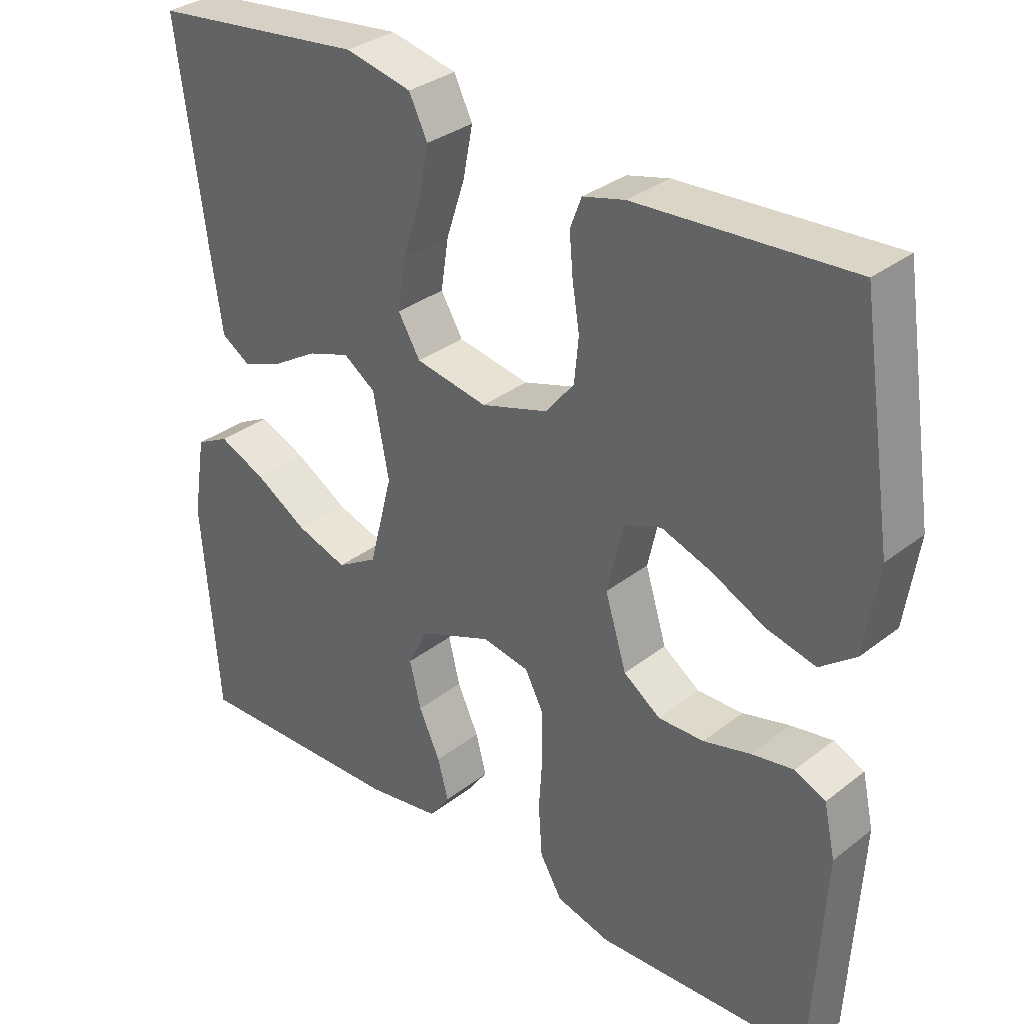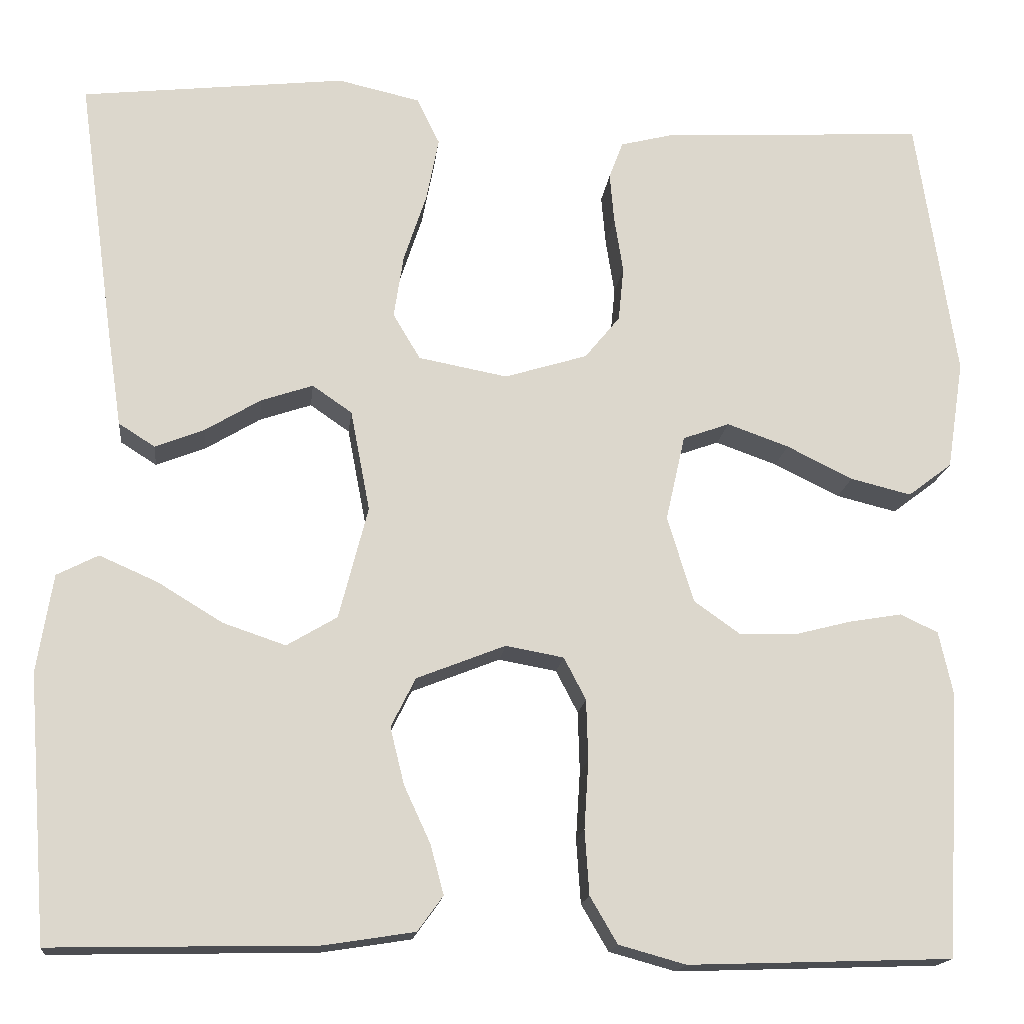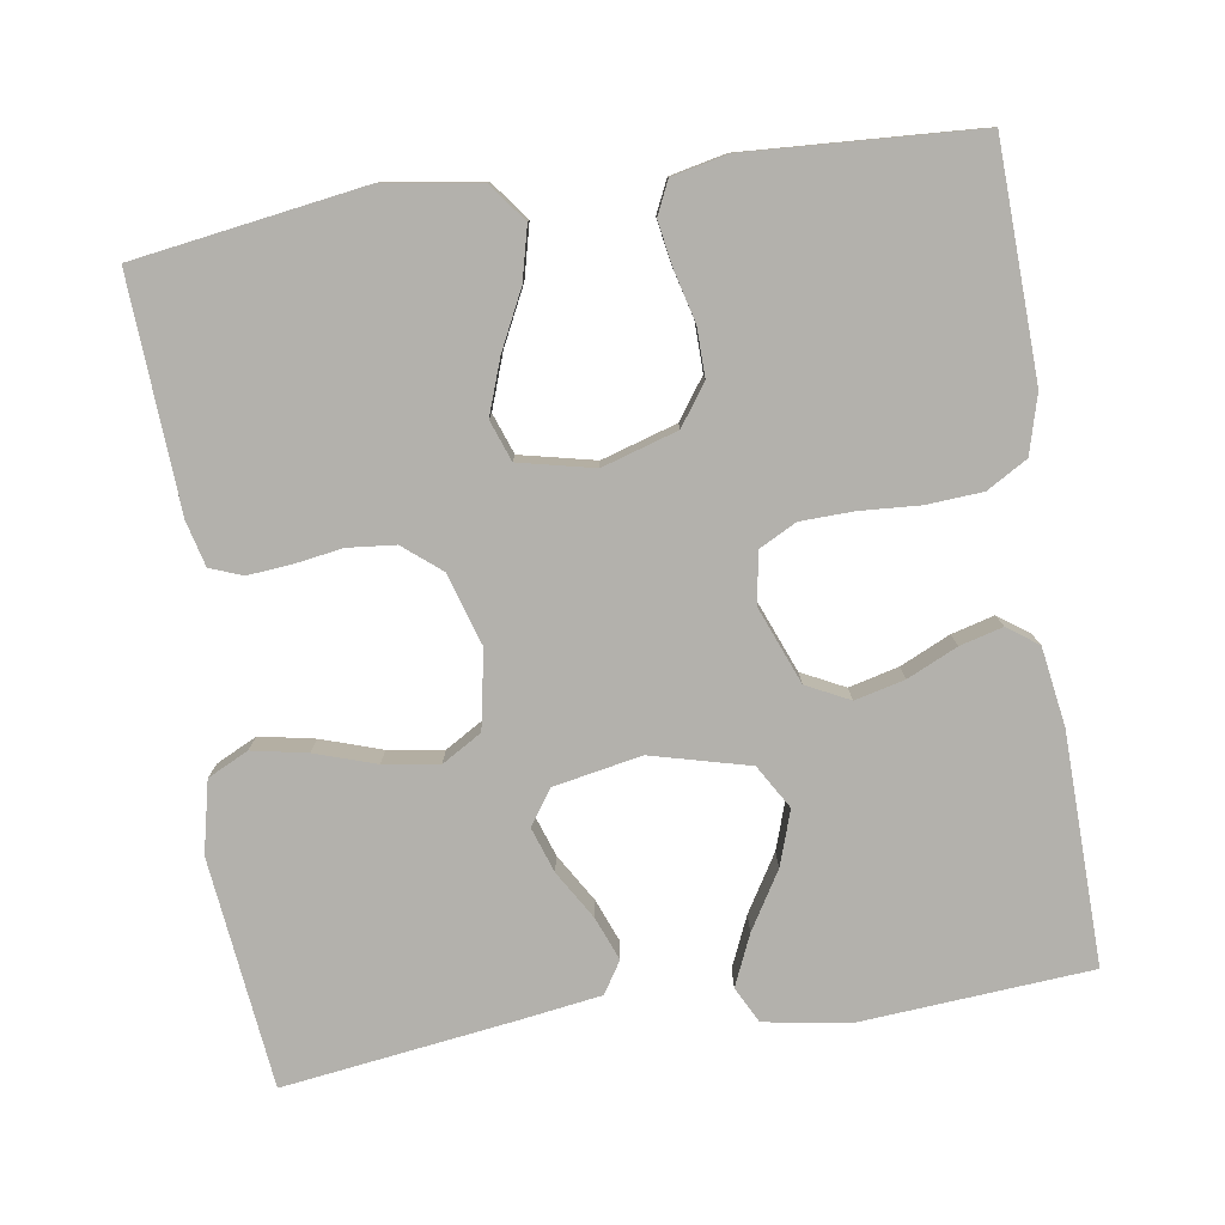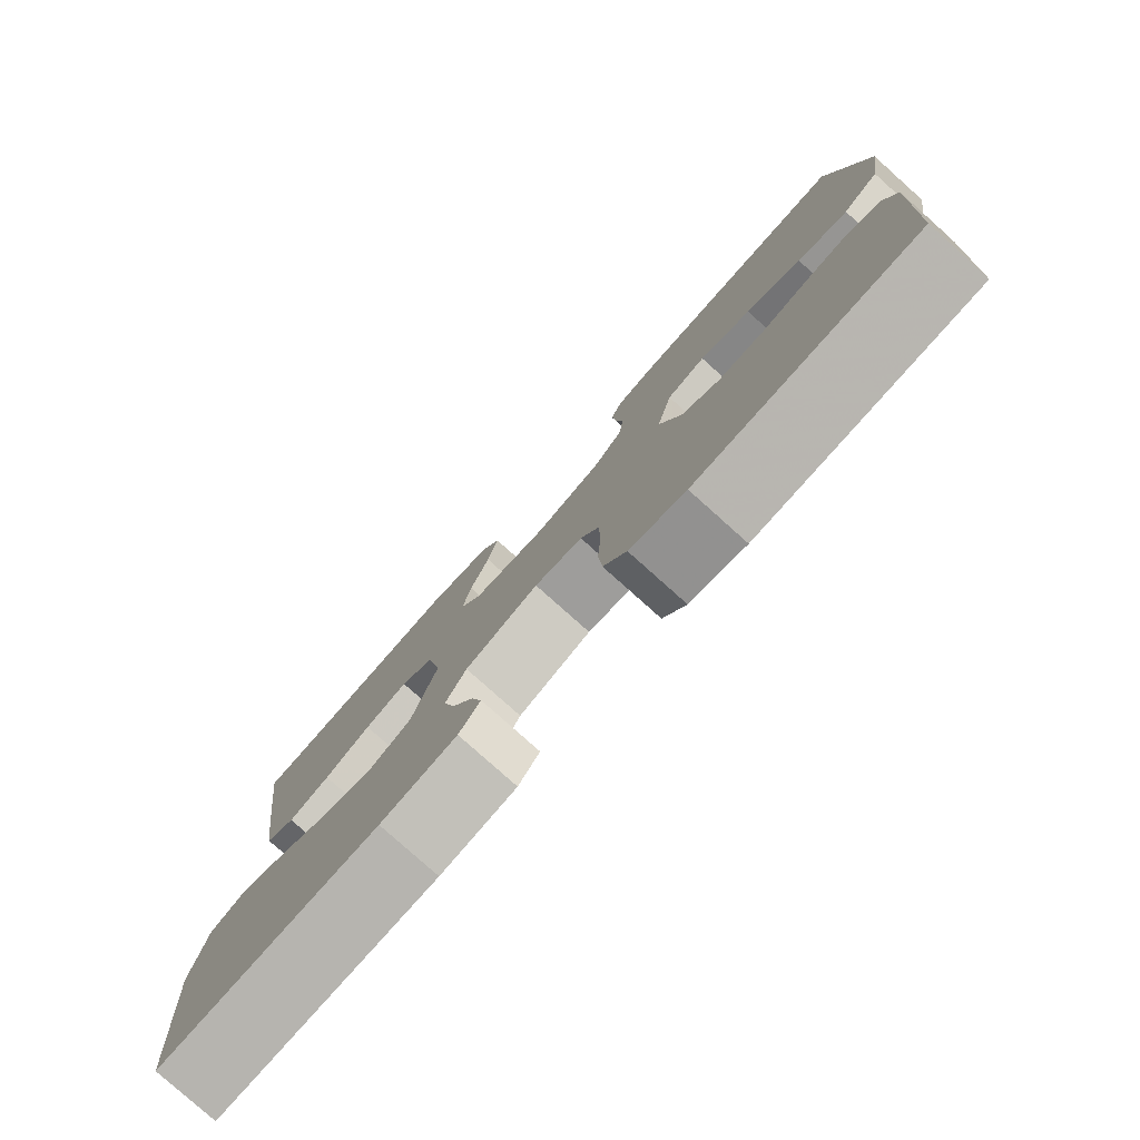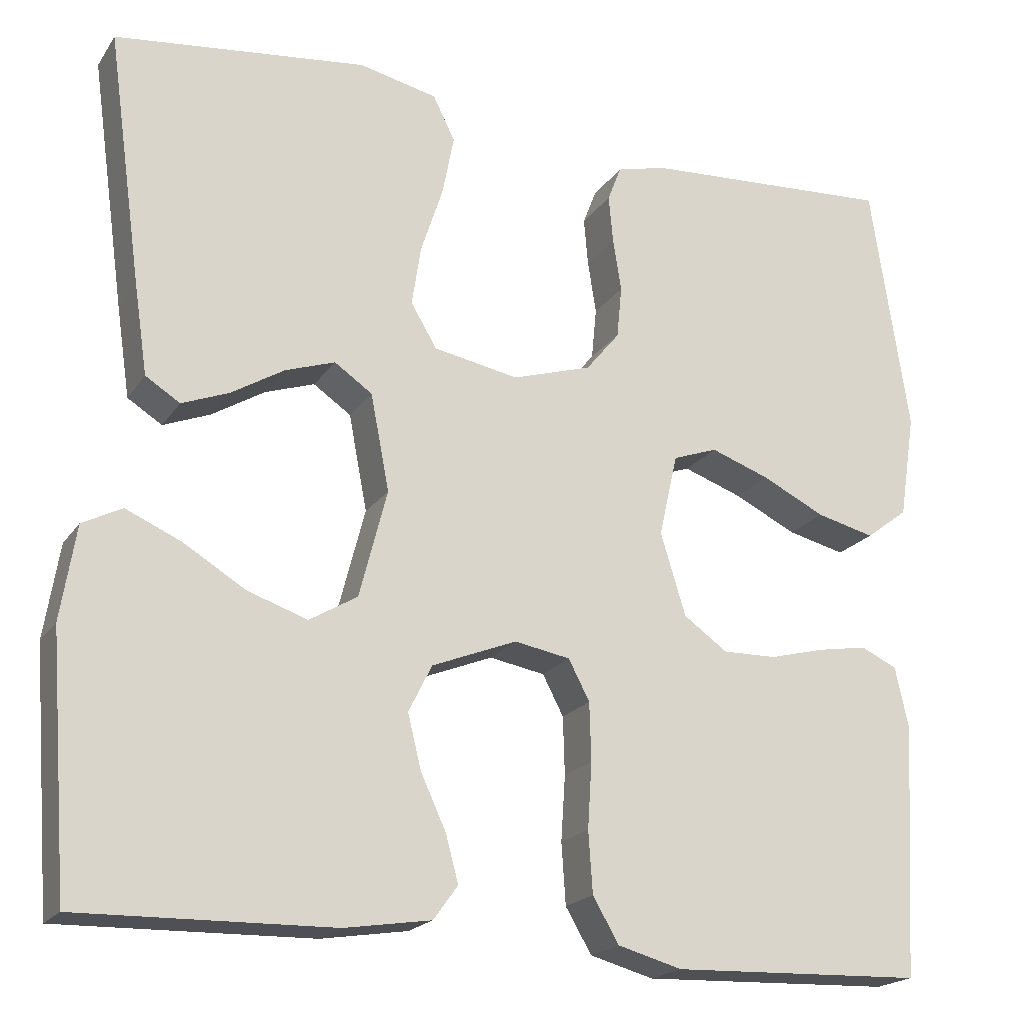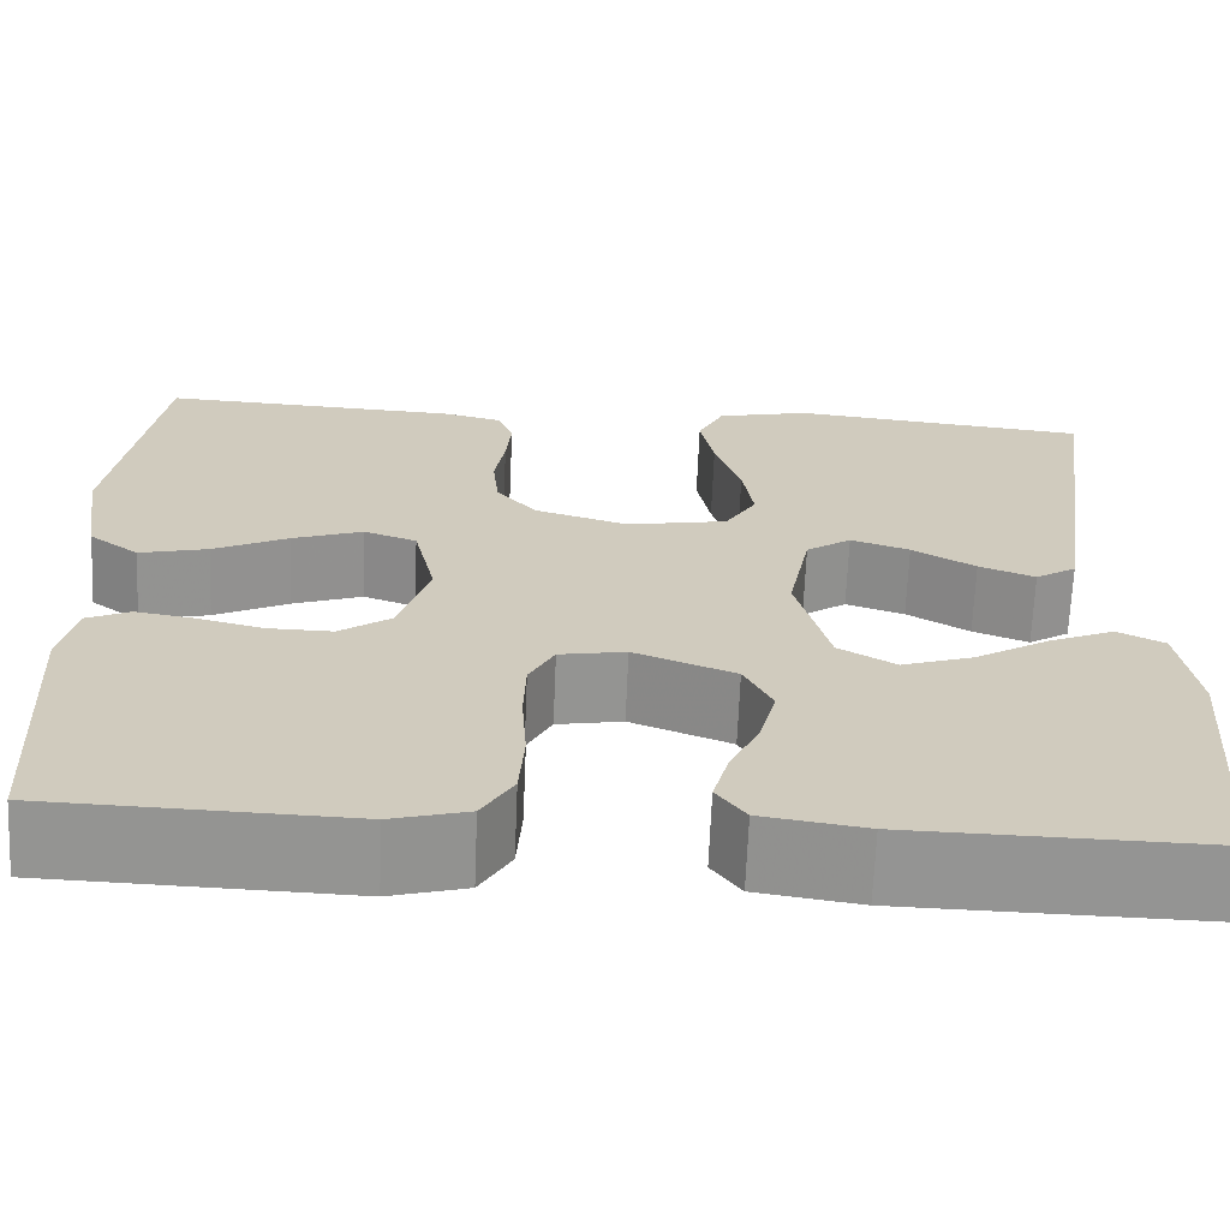
<metadata>
{"format":"obj","ext":"obj","renderer":"f3d","projection":"perspective","resolution":1024,"background":"white","views":[{"elev":32.5,"azim":42.8,"up":"+Z"},{"elev":-16.4,"azim":-6.3,"up":"+Z"},{"elev":-79.1,"azim":98.7,"up":"+Y"},{"elev":-79.7,"azim":48.2,"up":"+Z"},{"elev":-19.8,"azim":-24.1,"up":"+Z"},{"elev":-67.1,"azim":177.6,"up":"+Z"}]}
</metadata>
<code>
v -0.5 0.07 -0.5
v -0.523 0.07 -0.2
v -0.505 0.07 -0.088
v -0.458 0.07 -0.064
v -0.392 0.07 -0.093
v -0.318 0.07 -0.138
v -0.247 0.07 -0.162
v -0.19 0.07 -0.128
v -0.157 0.07 0
v -0.179 0.07 0.115
v -0.224 0.07 0.146
v -0.283 0.07 0.126
v -0.346 0.07 0.088
v -0.402 0.07 0.066
v -0.443 0.07 0.092
v -0.459 0.07 0.2
v -0.5 0.07 0.5
v -0.2 0.07 0.534
v -0.107 0.07 0.513
v -0.081 0.07 0.46
v -0.095 0.07 0.388
v -0.121 0.07 0.309
v -0.132 0.07 0.237
v -0.101 0.07 0.185
v 0 0.07 0.166
v 0.094 0.07 0.195
v 0.134 0.07 0.244
v 0.14 0.07 0.306
v 0.13 0.07 0.369
v 0.125 0.07 0.426
v 0.141 0.07 0.468
v 0.2 0.07 0.483
v 0.5 0.07 0.5
v 0.545 0.07 0.2
v 0.526 0.07 0.076
v 0.476 0.07 0.038
v 0.407 0.07 0.055
v 0.332 0.07 0.092
v 0.262 0.07 0.117
v 0.209 0.07 0.098
v 0.187 0.07 0
v 0.217 0.07 -0.098
v 0.269 0.07 -0.135
v 0.333 0.07 -0.134
v 0.399 0.07 -0.117
v 0.458 0.07 -0.107
v 0.501 0.07 -0.127
v 0.517 0.07 -0.2
v 0.5 0.07 -0.5
v 0.2 0.07 -0.51
v 0.124 0.07 -0.489
v 0.093 0.07 -0.436
v 0.088 0.07 -0.363
v 0.093 0.07 -0.285
v 0.091 0.07 -0.216
v 0.066 0.07 -0.168
v 0 0.07 -0.156
v -0.101 0.07 -0.196
v -0.129 0.07 -0.252
v -0.113 0.07 -0.317
v -0.083 0.07 -0.382
v -0.068 0.07 -0.438
v -0.097 0.07 -0.478
v -0.2 0.07 -0.494
v -0.5 0 -0.5
v -0.523 0 -0.2
v -0.505 0 -0.088
v -0.458 0 -0.064
v -0.392 0 -0.093
v -0.318 0 -0.138
v -0.247 0 -0.162
v -0.19 0 -0.128
v -0.157 0 0
v -0.179 0 0.115
v -0.224 0 0.146
v -0.283 0 0.126
v -0.346 0 0.088
v -0.402 0 0.066
v -0.443 0 0.092
v -0.459 0 0.2
v -0.5 0 0.5
v -0.2 0 0.534
v -0.107 0 0.513
v -0.081 0 0.46
v -0.095 0 0.388
v -0.121 0 0.309
v -0.132 0 0.237
v -0.101 0 0.185
v 0 0 0.166
v 0.094 0 0.195
v 0.134 0 0.244
v 0.14 0 0.306
v 0.13 0 0.369
v 0.125 0 0.426
v 0.141 0 0.468
v 0.2 0 0.483
v 0.5 0 0.5
v 0.545 0 0.2
v 0.526 0 0.076
v 0.476 0 0.038
v 0.407 0 0.055
v 0.332 0 0.092
v 0.262 0 0.117
v 0.209 0 0.098
v 0.187 0 0
v 0.217 0 -0.098
v 0.269 0 -0.135
v 0.333 0 -0.134
v 0.399 0 -0.117
v 0.458 0 -0.107
v 0.501 0 -0.127
v 0.517 0 -0.2
v 0.5 0 -0.5
v 0.2 0 -0.51
v 0.124 0 -0.489
v 0.093 0 -0.436
v 0.088 0 -0.363
v 0.093 0 -0.285
v 0.091 0 -0.216
v 0.066 0 -0.168
v 0 0 -0.156
v -0.101 0 -0.196
v -0.129 0 -0.252
v -0.113 0 -0.317
v -0.083 0 -0.382
v -0.068 0 -0.438
v -0.097 0 -0.478
v -0.2 0 -0.494
f 60 61 62 63
f 59 60 63 64
f 51 52 53 54
f 51 54 55
f 50 51 55
f 49 50 55
f 48 49 55 56
f 44 45 46 47
f 44 47 48 56
f 35 36 37 38
f 35 38 39
f 34 35 39
f 33 34 39
f 32 33 39 40
f 28 29 30 31
f 28 31 32 40
f 19 20 21 22
f 19 22 23
f 18 19 23
f 17 18 23
f 16 17 23 24
f 12 13 14 15
f 11 12 15 16
f 3 4 5 6
f 3 6 7
f 2 3 7
f 59 64 1 2
f 58 59 2 7
f 57 58 7 8
f 43 44 56 57
f 42 43 57 8
f 41 42 8 9
f 27 28 40 41
f 26 27 41
f 25 26 41 9
f 11 16 24 25
f 10 11 25
f 9 10 25
f 127 126 125 124
f 128 127 124 123
f 118 117 116 115
f 119 118 115
f 119 115 114
f 119 114 113
f 120 119 113 112
f 111 110 109 108
f 120 112 111 108
f 102 101 100 99
f 103 102 99
f 103 99 98
f 103 98 97
f 104 103 97 96
f 95 94 93 92
f 104 96 95 92
f 86 85 84 83
f 87 86 83
f 87 83 82
f 87 82 81
f 88 87 81 80
f 79 78 77 76
f 80 79 76 75
f 70 69 68 67
f 71 70 67
f 71 67 66
f 66 65 128 123
f 71 66 123 122
f 72 71 122 121
f 121 120 108 107
f 72 121 107 106
f 73 72 106 105
f 105 104 92 91
f 105 91 90
f 73 105 90 89
f 89 88 80 75
f 89 75 74
f 89 74 73
f 1 65 66 2
f 2 66 67 3
f 3 67 68 4
f 4 68 69 5
f 5 69 70 6
f 6 70 71 7
f 7 71 72 8
f 8 72 73 9
f 9 73 74 10
f 10 74 75 11
f 11 75 76 12
f 12 76 77 13
f 13 77 78 14
f 14 78 79 15
f 15 79 80 16
f 16 80 81 17
f 17 81 82 18
f 18 82 83 19
f 19 83 84 20
f 20 84 85 21
f 21 85 86 22
f 22 86 87 23
f 23 87 88 24
f 24 88 89 25
f 25 89 90 26
f 26 90 91 27
f 27 91 92 28
f 28 92 93 29
f 29 93 94 30
f 30 94 95 31
f 31 95 96 32
f 32 96 97 33
f 33 97 98 34
f 34 98 99 35
f 35 99 100 36
f 36 100 101 37
f 37 101 102 38
f 38 102 103 39
f 39 103 104 40
f 40 104 105 41
f 41 105 106 42
f 42 106 107 43
f 43 107 108 44
f 44 108 109 45
f 45 109 110 46
f 46 110 111 47
f 47 111 112 48
f 48 112 113 49
f 49 113 114 50
f 50 114 115 51
f 51 115 116 52
f 52 116 117 53
f 53 117 118 54
f 54 118 119 55
f 55 119 120 56
f 56 120 121 57
f 57 121 122 58
f 58 122 123 59
f 59 123 124 60
f 60 124 125 61
f 61 125 126 62
f 62 126 127 63
f 63 127 128 64
f 64 128 65 1

</code>
